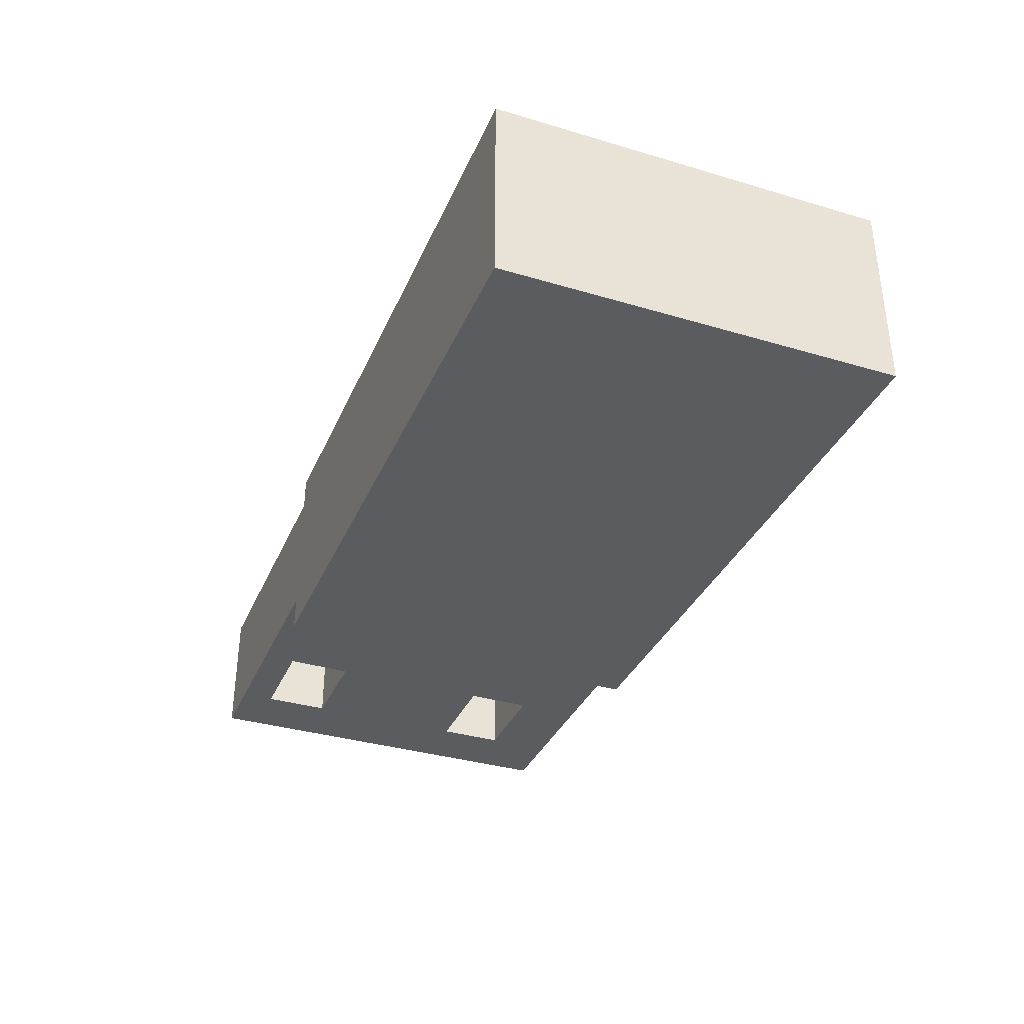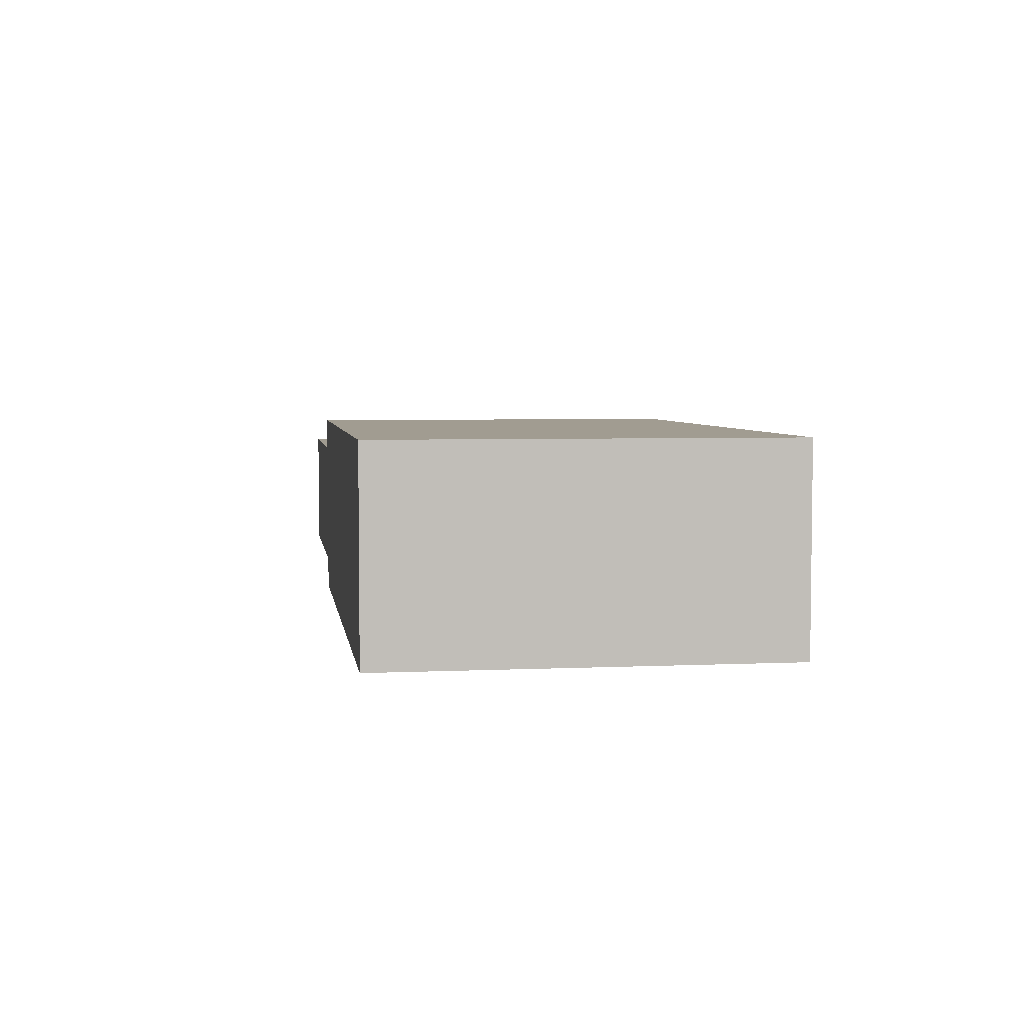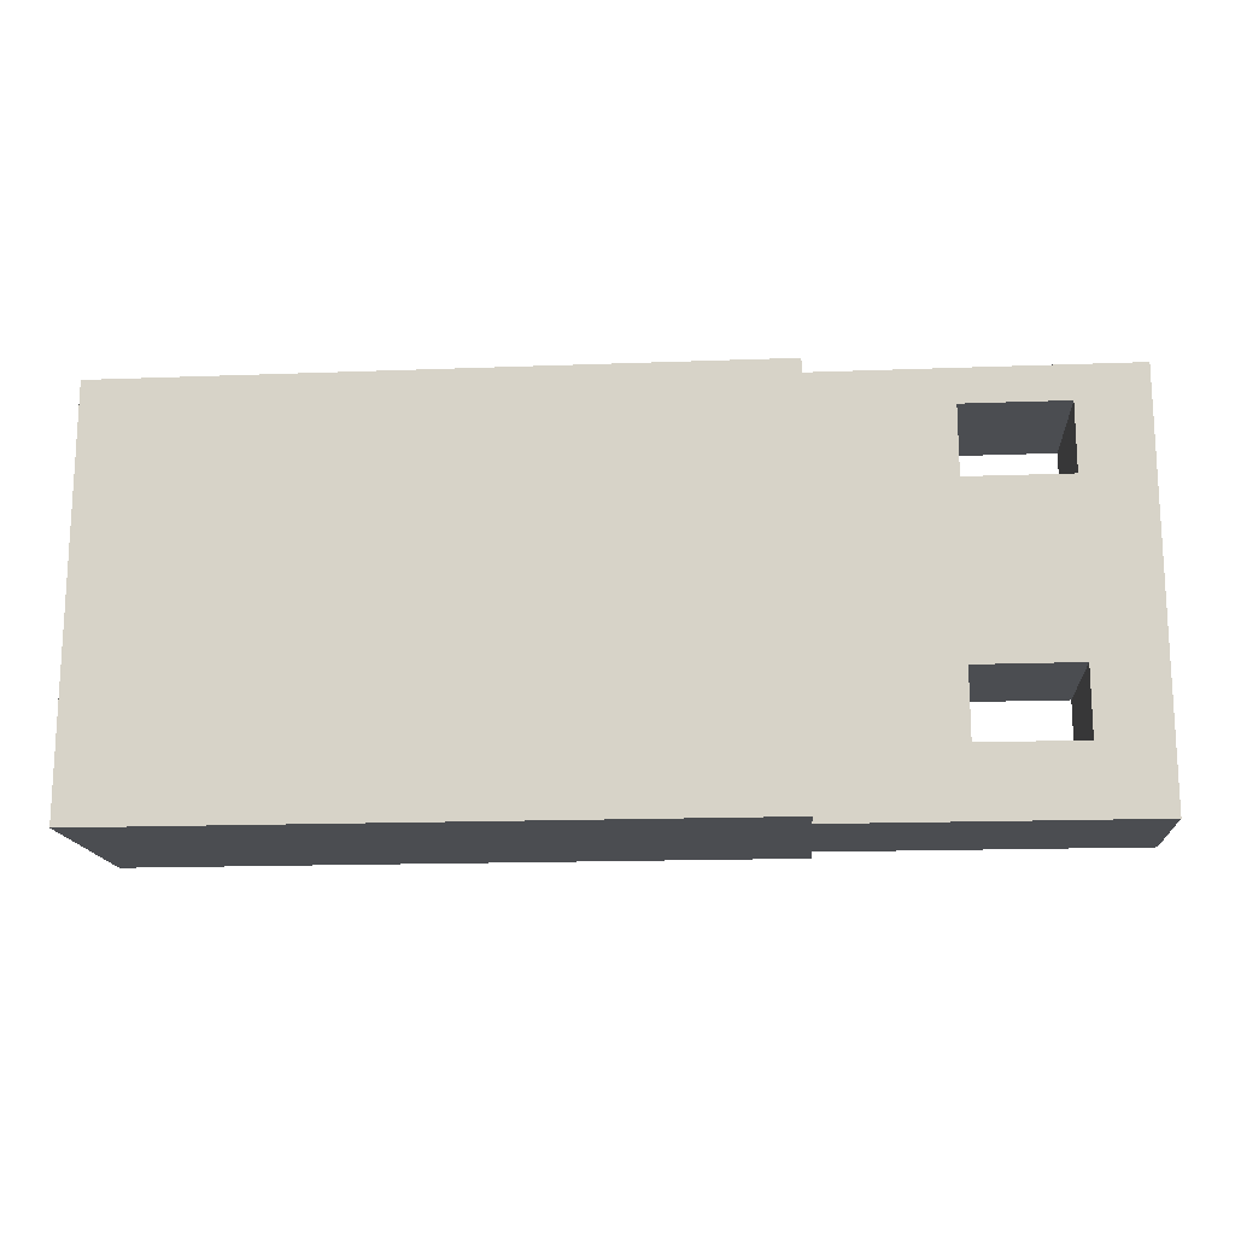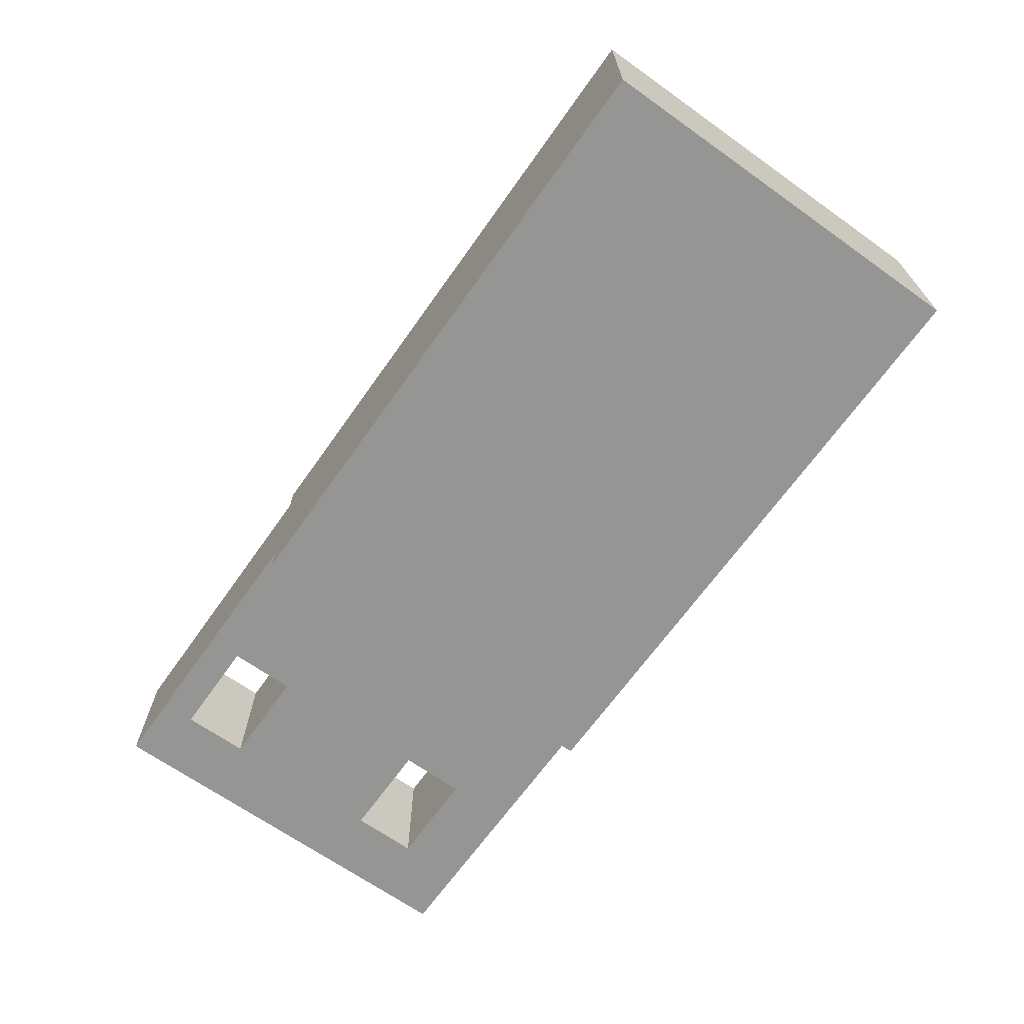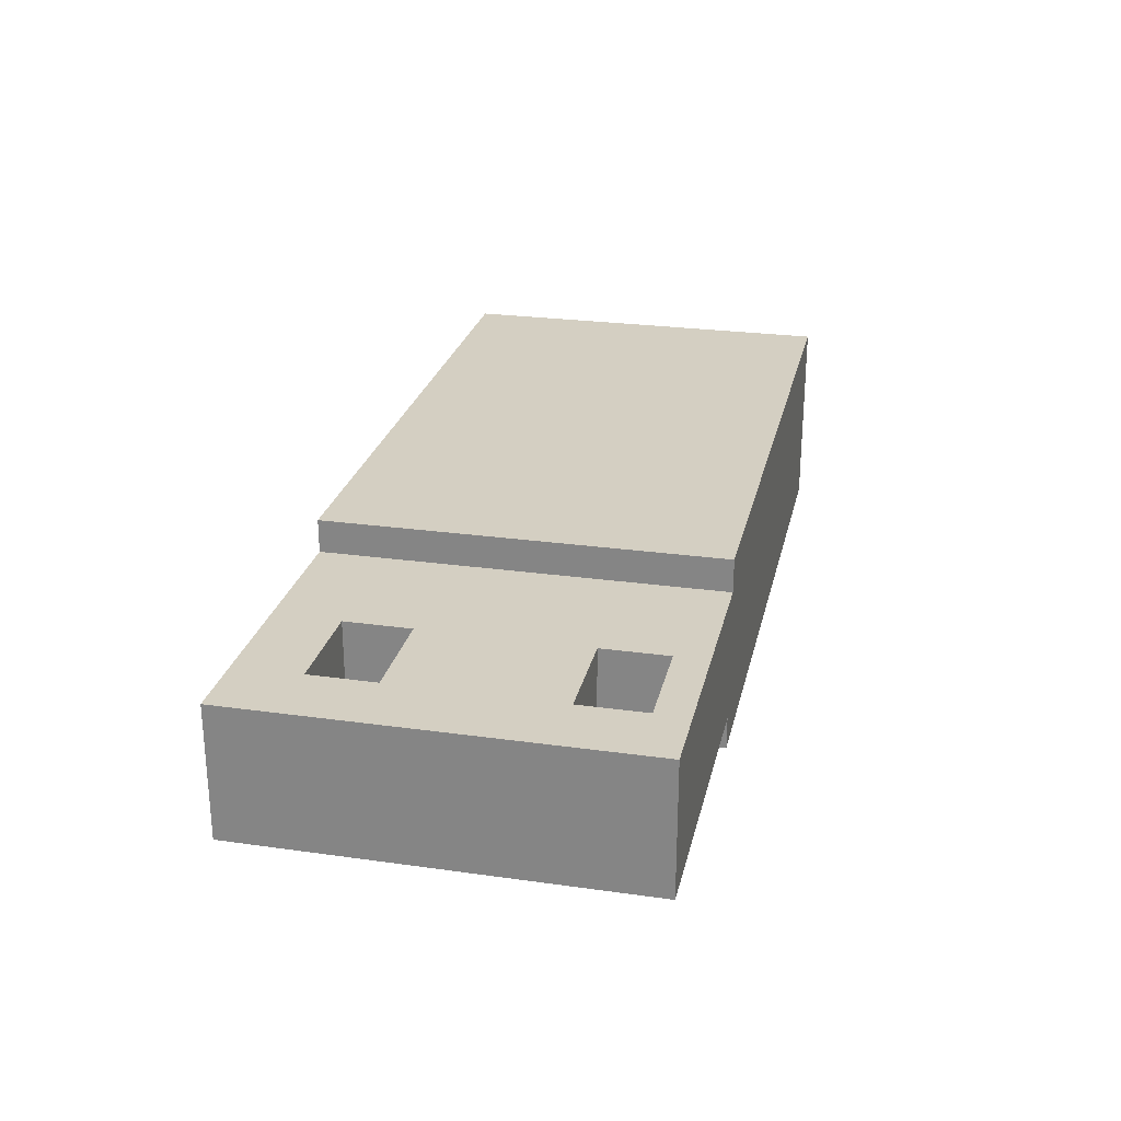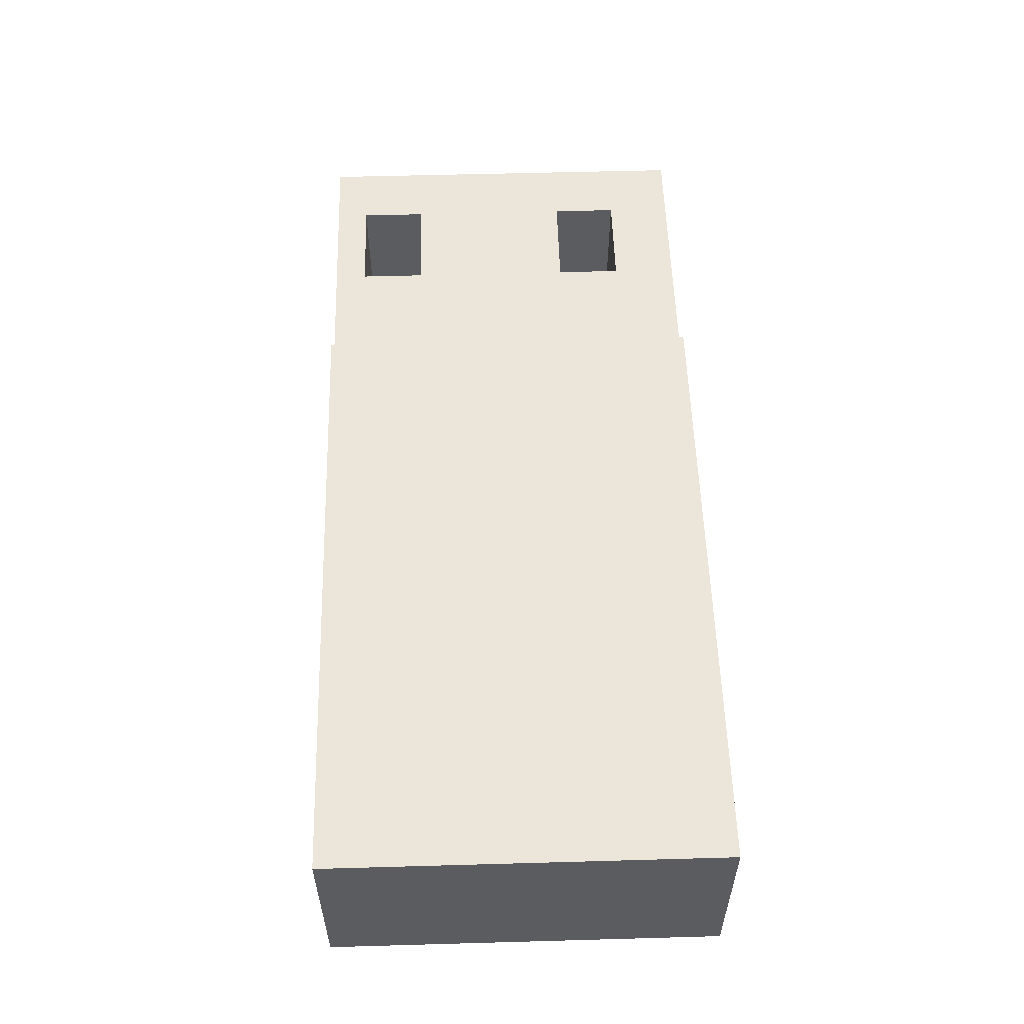
<metadata>
{"format":"obj","ext":"obj","renderer":"f3d","projection":"perspective","resolution":1024,"background":"white","views":[{"elev":-35.2,"azim":68.5,"up":"+Y"},{"elev":4.5,"azim":81.7,"up":"+Y"},{"elev":-15.9,"azim":-175.4,"up":"+Z"},{"elev":-67.3,"azim":54.6,"up":"+Y"},{"elev":25.7,"azim":-77.4,"up":"+Y"},{"elev":55.5,"azim":88.3,"up":"+Y"}]}
</metadata>
<code>
v -16 1 3
v -13 1 3
v -13 5 3
v -16 5 3
v -16 1 5
v -16 1 3
v -16 5 3
v -16 5 5
v -13 1 5
v -16 1 5
v -16 5 5
v -13 5 5
v -13 1 3
v -13 1 5
v -13 5 5
v -13 5 3
v -16 1 -2
v -16 1 -4
v -16 5 -4
v -16 5 -2
v -13 1 -2
v -16 1 -2
v -16 5 -2
v -13 5 -2
v -13 1 -4
v -13 1 -2
v -13 5 -2
v -13 5 -4
v -16 1 -4
v -13 1 -4
v -13 5 -4
v -16 5 -4
v -13 5 5
v -16 5 5
v -16 5 3
v -13 5 3
v -13 5 -4
v -13 5 -2
v -16 5 -2
v -16 5 -4
v -9 5 -6
v -18 5 -6
v -18 5 6
v -9 5 6
v -16 1 5
v -13 1 5
v -13 1 3
v -16 1 3
v -13 1 -2
v -13 1 -4
v -16 1 -4
v -16 1 -2
v -18 1 -6
v -9 1 -6
v -9 1 6
v -18 1 6
v -18 5 -6
v -18 1 -6
v -18 1 6
v -18 5 6
v -9 5 -6
v -9 5 6
v -9 6 6
v -9 6 -6
v -9 1 6
v -9 1 -6
v -9 0 -6
v -9 0 6
v 10 0 6
v -9 0 6
v -9 0 -6
v 10 0 -6
v -9 0 6
v 10 0 6
v 10 6 6
v -9 6 6
v -9 5 6
v -18 5 6
v -18 1 6
v -9 1 6
v 10 0 6
v 10 0 -6
v 10 6 -6
v 10 6 6
v 10 0 -6
v -9 0 -6
v -9 1 -6
v -18 1 -6
v -18 5 -6
v -9 5 -6
v -9 6 -6
v 10 6 -6
v -9 6 -6
v -9 6 6
v 10 6 6
v 10 6 -6
g 4a3bf55e-e313-11ea-8308-54bf646e7e1f
f 1 2 4
f 4 2 3
g 4a3cb8ba-e313-11ea-ae12-54bf646e7e1f
f 5 6 8
f 8 6 7
g 4a3d7c02-e313-11ea-99ea-54bf646e7e1f
f 9 10 12
f 12 10 11
g 4a3e183e-e313-11ea-afeb-54bf646e7e1f
f 13 14 16
f 16 14 15
g 4a3edb92-e313-11ea-8414-54bf646e7e1f
f 17 18 20
f 20 18 19
g 4a3fed0c-e313-11ea-9da7-54bf646e7e1f
f 21 22 24
f 24 22 23
g 4a40fe86-e313-11ea-be7d-54bf646e7e1f
f 25 26 28
f 28 26 27
g 4a4236f8-e313-11ea-bc45-54bf646e7e1f
f 29 30 32
f 32 30 31
g 49f79a1e-e313-11ea-8897-54bf646e7e1f
f 34 43 33
f 33 43 44
f 33 44 36
f 36 44 38
f 36 38 39
f 34 35 43
f 43 35 39
f 43 39 42
f 42 39 40
f 42 40 37
f 35 36 39
f 42 37 41
f 41 37 38
f 41 38 44
g 49f88482-e313-11ea-86a5-54bf646e7e1f
f 48 45 56
f 56 45 46
f 56 46 55
f 55 46 47
f 55 47 49
f 49 47 48
f 49 48 52
f 52 48 56
f 52 56 53
f 55 49 54
f 54 49 50
f 54 50 53
f 53 50 51
f 53 51 52
g 49f96edc-e313-11ea-9fbf-54bf646e7e1f
f 57 58 60
f 60 58 59
g 49a61fa6-e313-11ea-8ea4-54bf646e7e1f
f 62 63 61
f 61 63 64
g 49fa804c-e313-11ea-8e76-54bf646e7e1f
f 66 67 65
f 65 67 68
g 49cf2ae6-e313-11ea-a89f-54bf646e7e1f
f 69 70 72
f 72 70 71
g 49a6e2e8-e313-11ea-b4c9-54bf646e7e1f
f 73 74 80
f 80 74 77
f 80 77 78
f 74 75 77
f 77 75 76
f 78 79 80
g 49a694d4-e313-11ea-96d5-54bf646e7e1f
f 82 83 81
f 81 83 84
g 49a5aa74-e313-11ea-b35f-54bf646e7e1f
f 86 87 85
f 85 87 90
f 85 90 92
f 92 90 91
f 87 88 90
f 90 88 89
g 49a66dc0-e313-11ea-b98a-54bf646e7e1f
f 94 95 93
f 93 95 96

</code>
